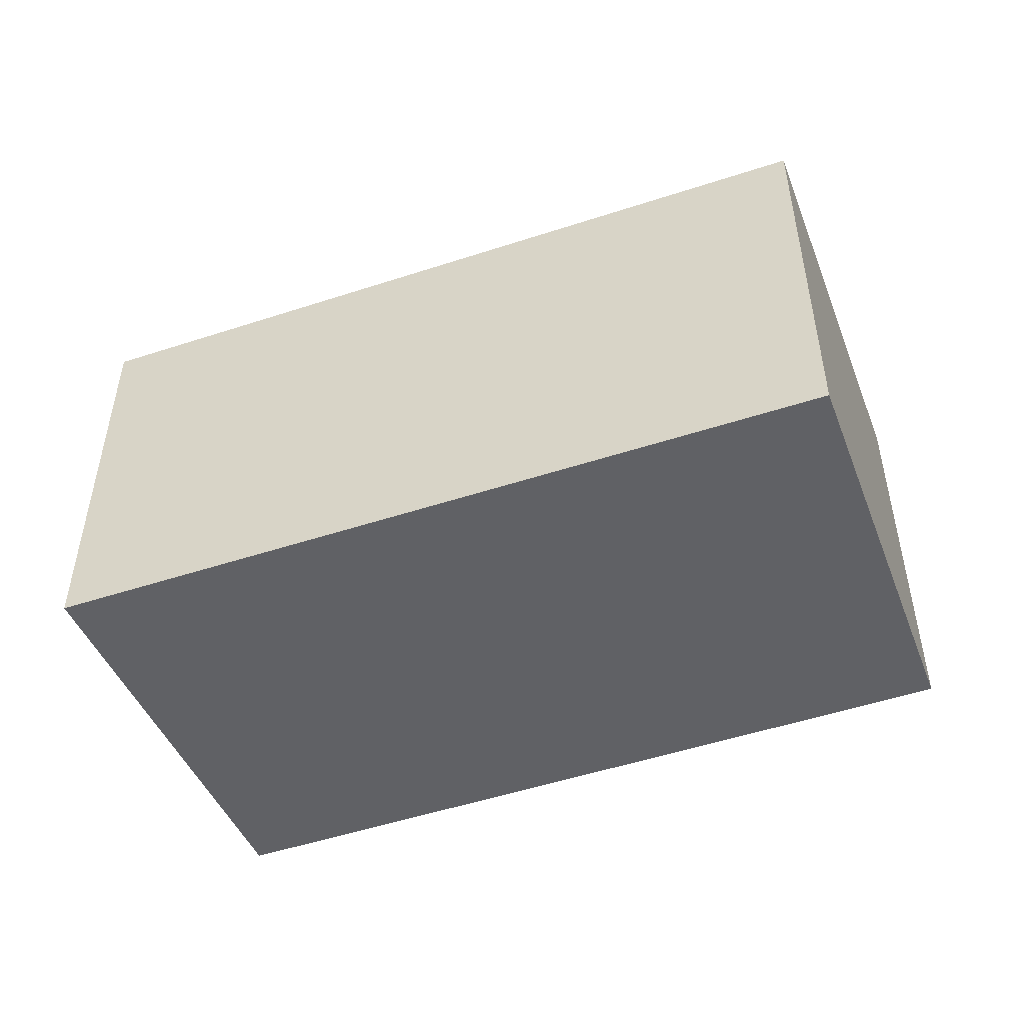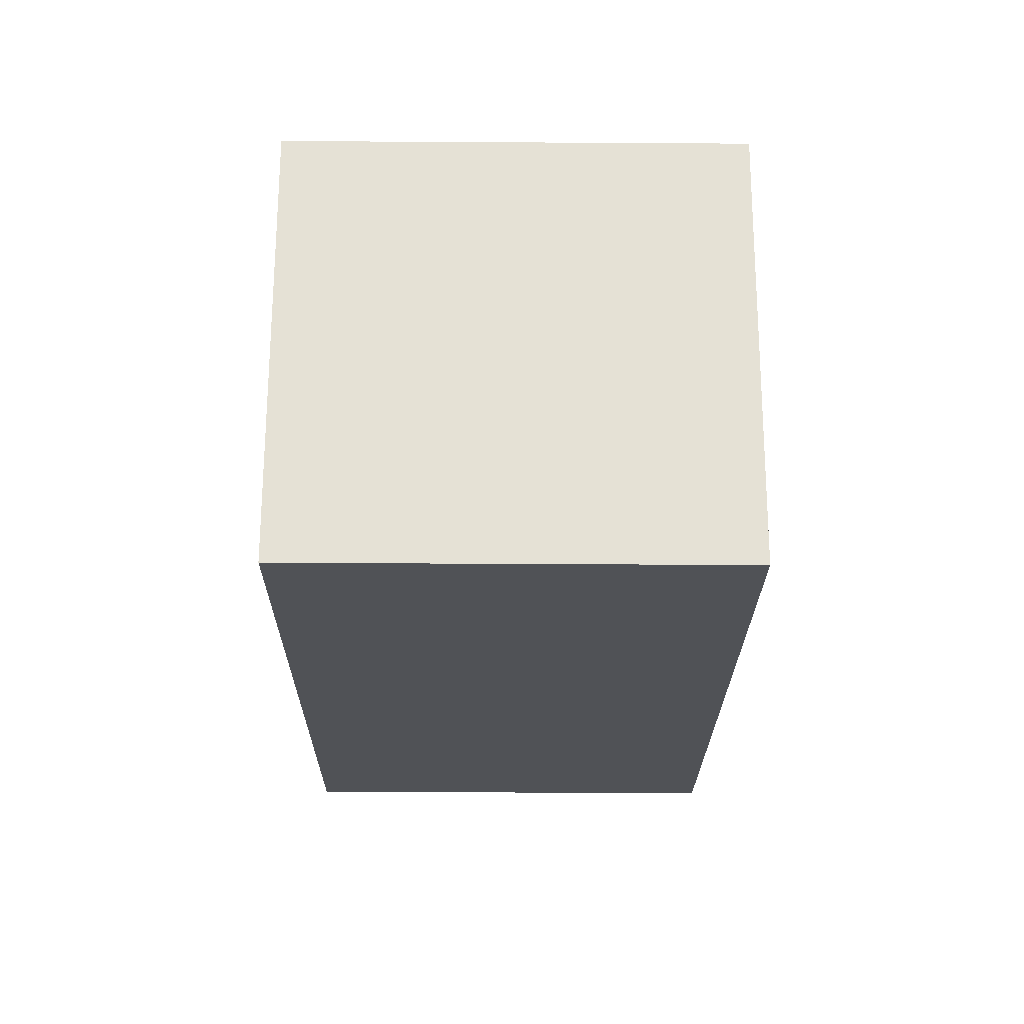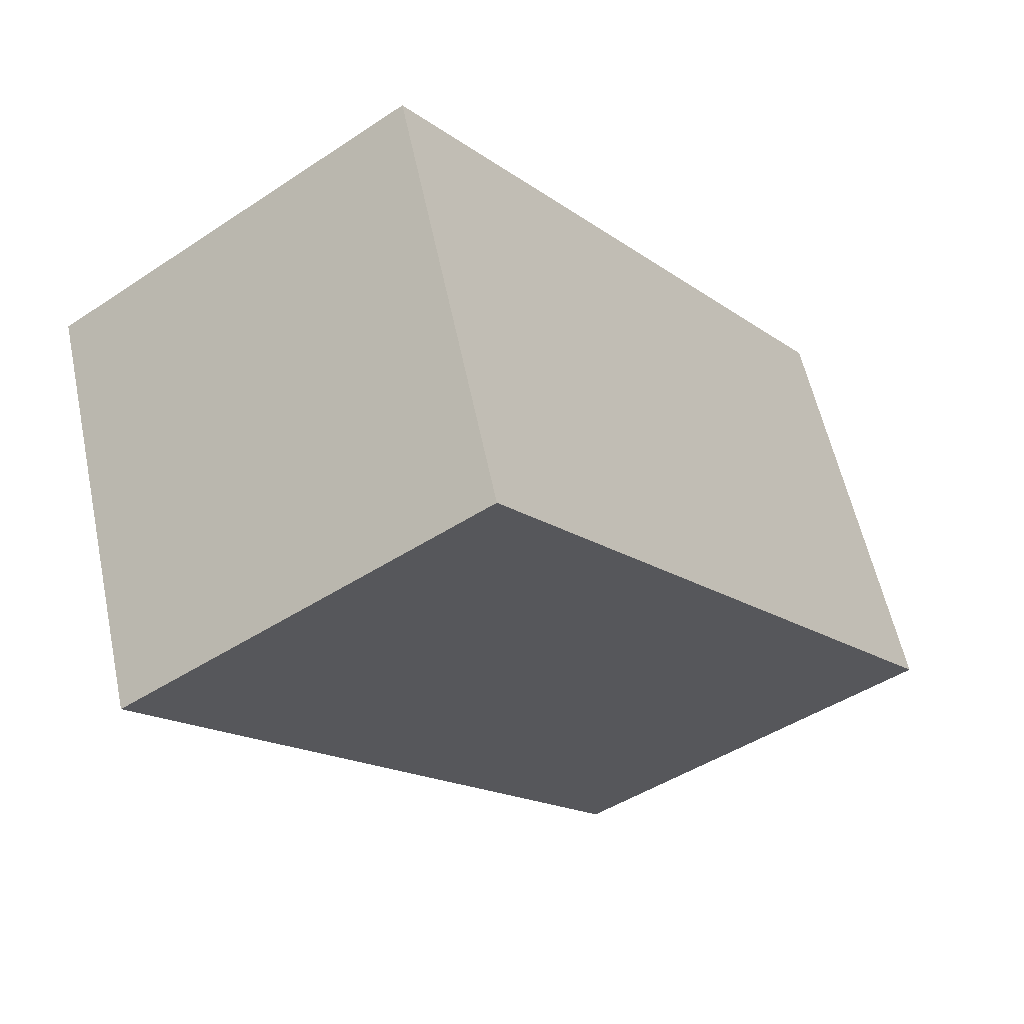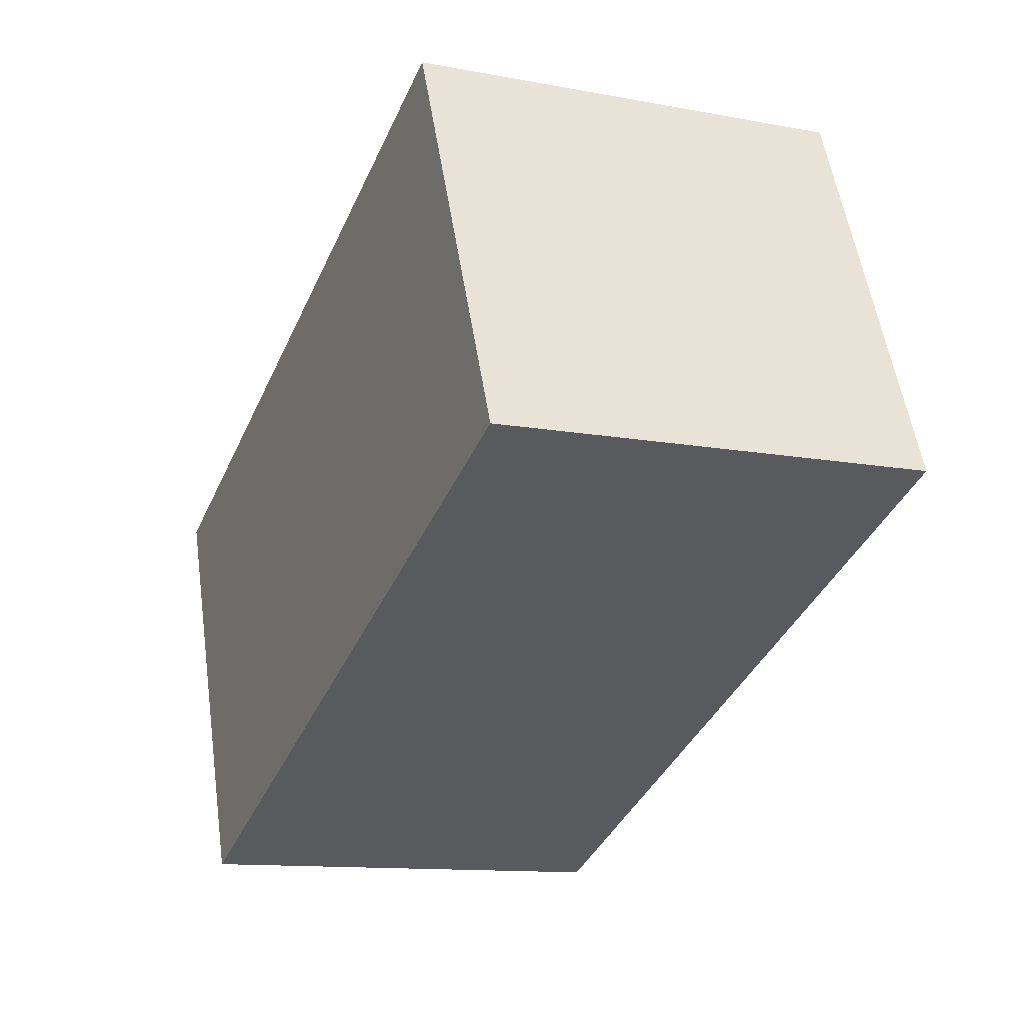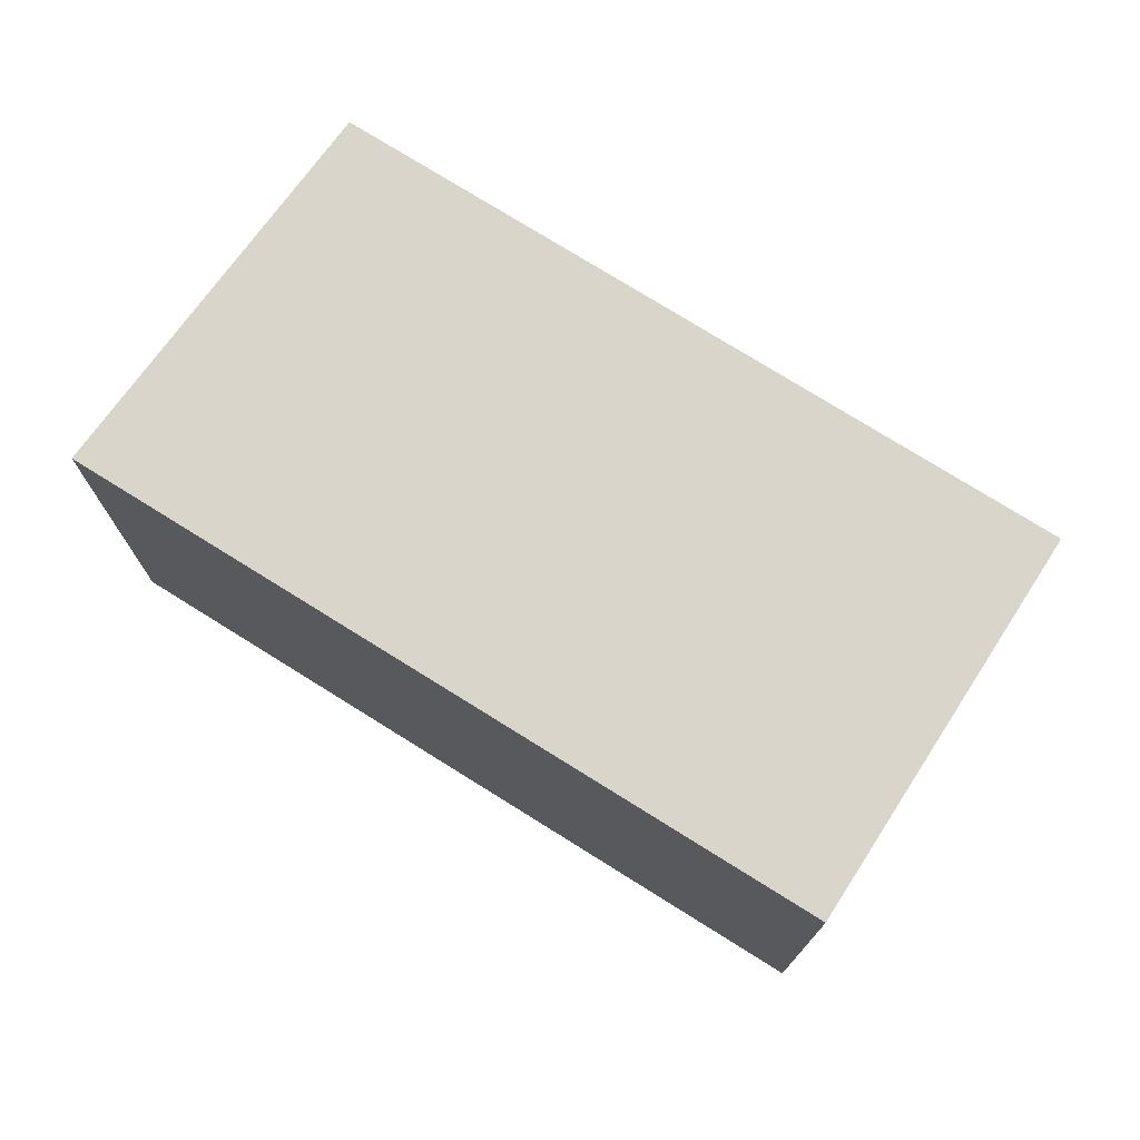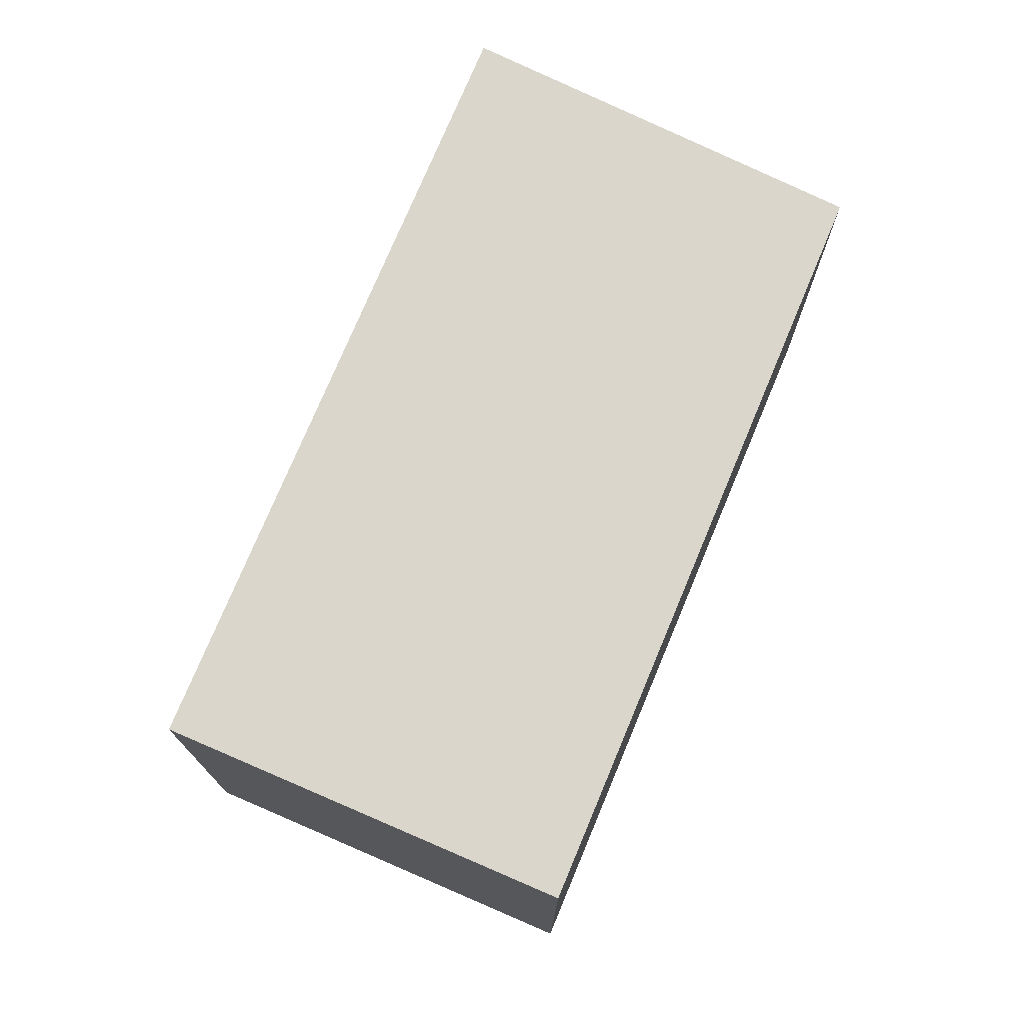
<metadata>
{"format":"obj","ext":"obj","renderer":"f3d","projection":"perspective","resolution":1024,"background":"white","views":[{"elev":-49.9,"azim":-136.5,"up":"+Y"},{"elev":-44.5,"azim":89.6,"up":"+Z"},{"elev":-44.8,"azim":127.7,"up":"+Z"},{"elev":-12.1,"azim":-113.9,"up":"+Z"},{"elev":74.3,"azim":-124.3,"up":"+Y"},{"elev":74.1,"azim":-43.9,"up":"+Y"}]}
</metadata>
<code>
v  0 3.273 2.004e-16
v  6.713 3.273 0.556
v  5.628 3.273 -2.47
v  1.232 3.273 2.925
v  6.713 -3.405e-17 0.556
v  5.628 1.512e-16 -2.47
v  0 0 0
v  1.232 -1.791e-16 2.925
g defaultobject
f 1 2 3
f 2 1 4
f 5 3 2
f 3 5 6
f 6 1 3
f 1 6 7
f 7 4 1
f 4 7 8
f 8 2 4
f 2 8 5
f 5 7 6
f 7 5 8

</code>
